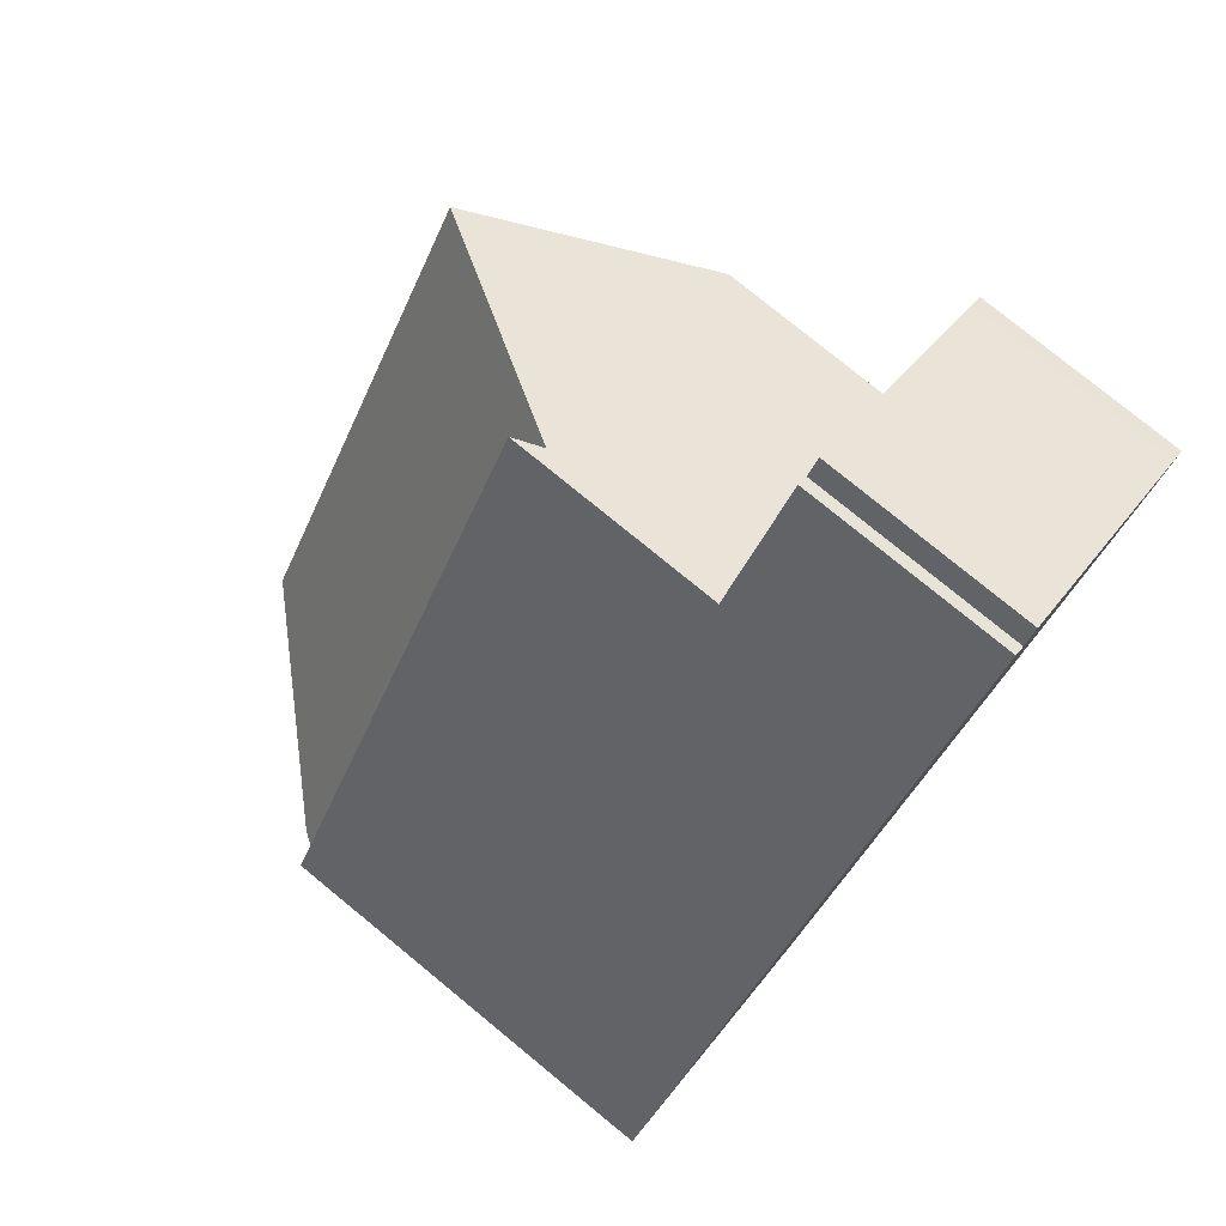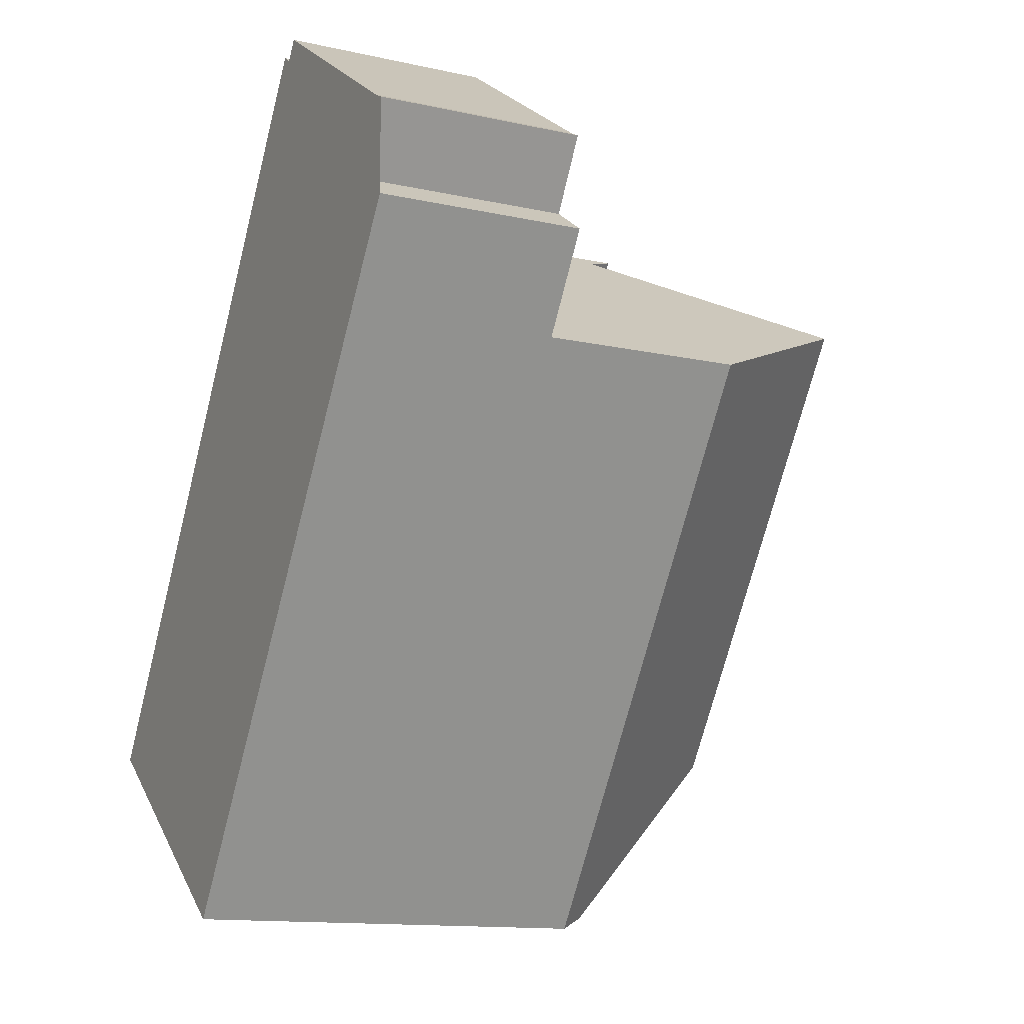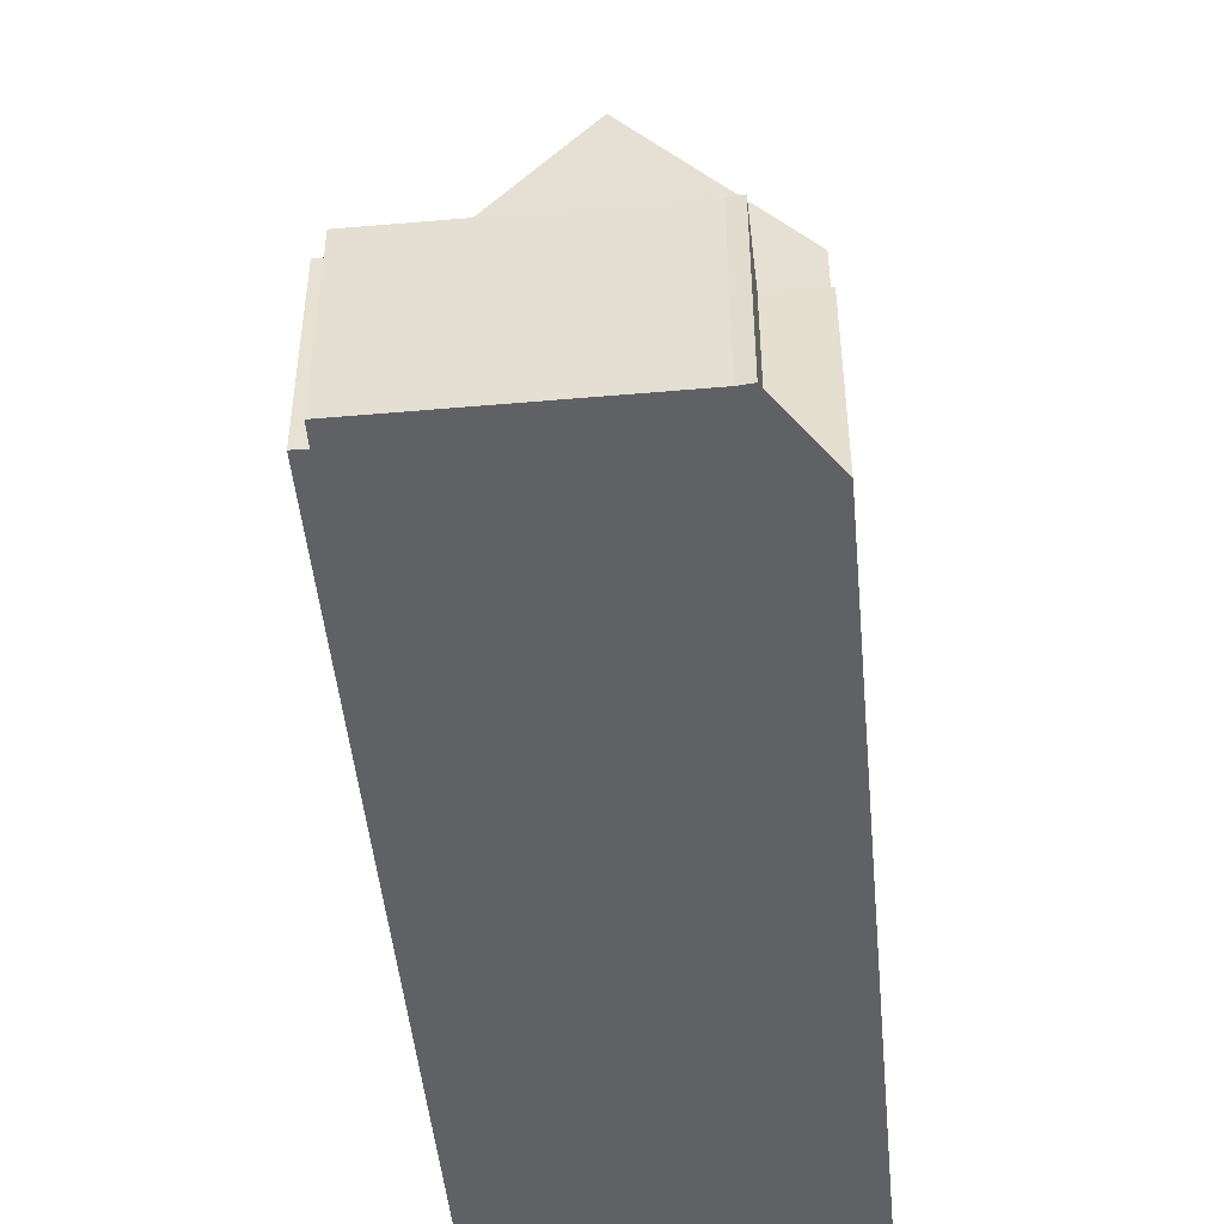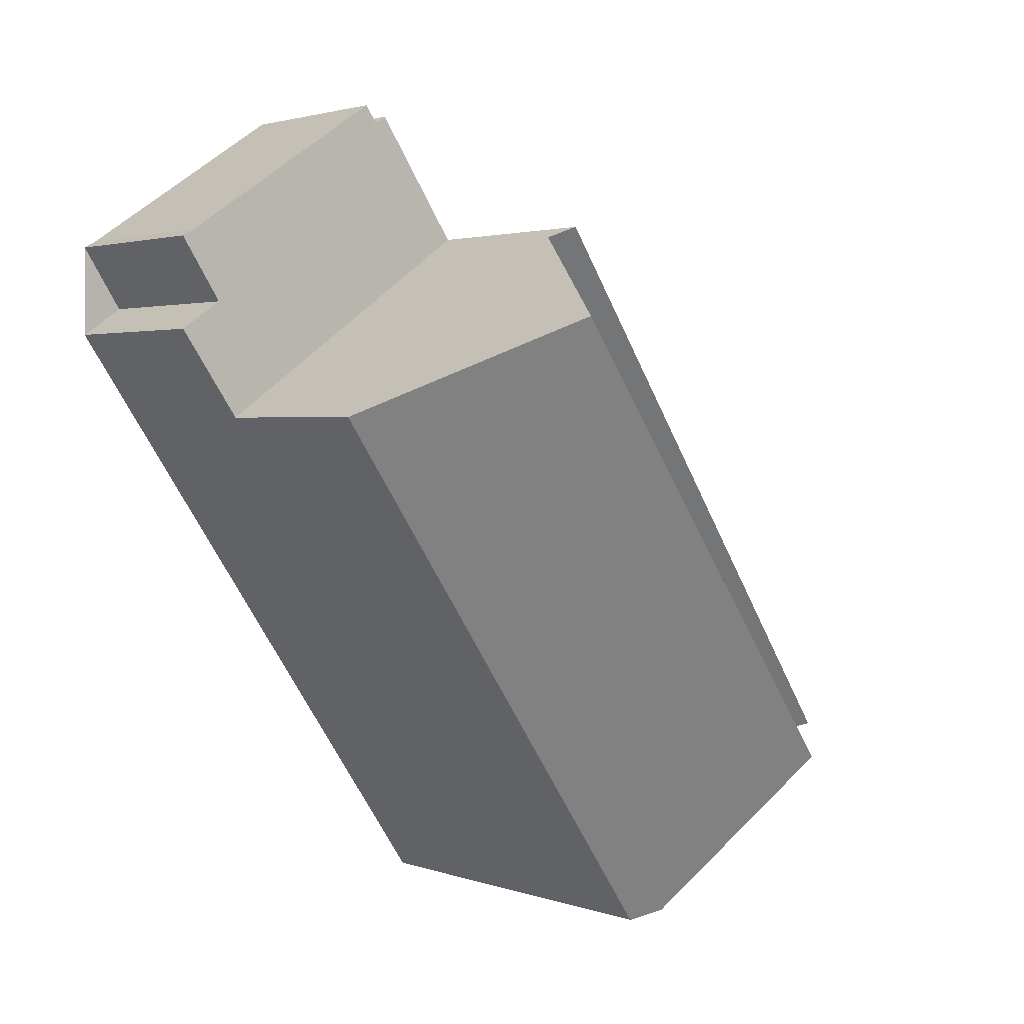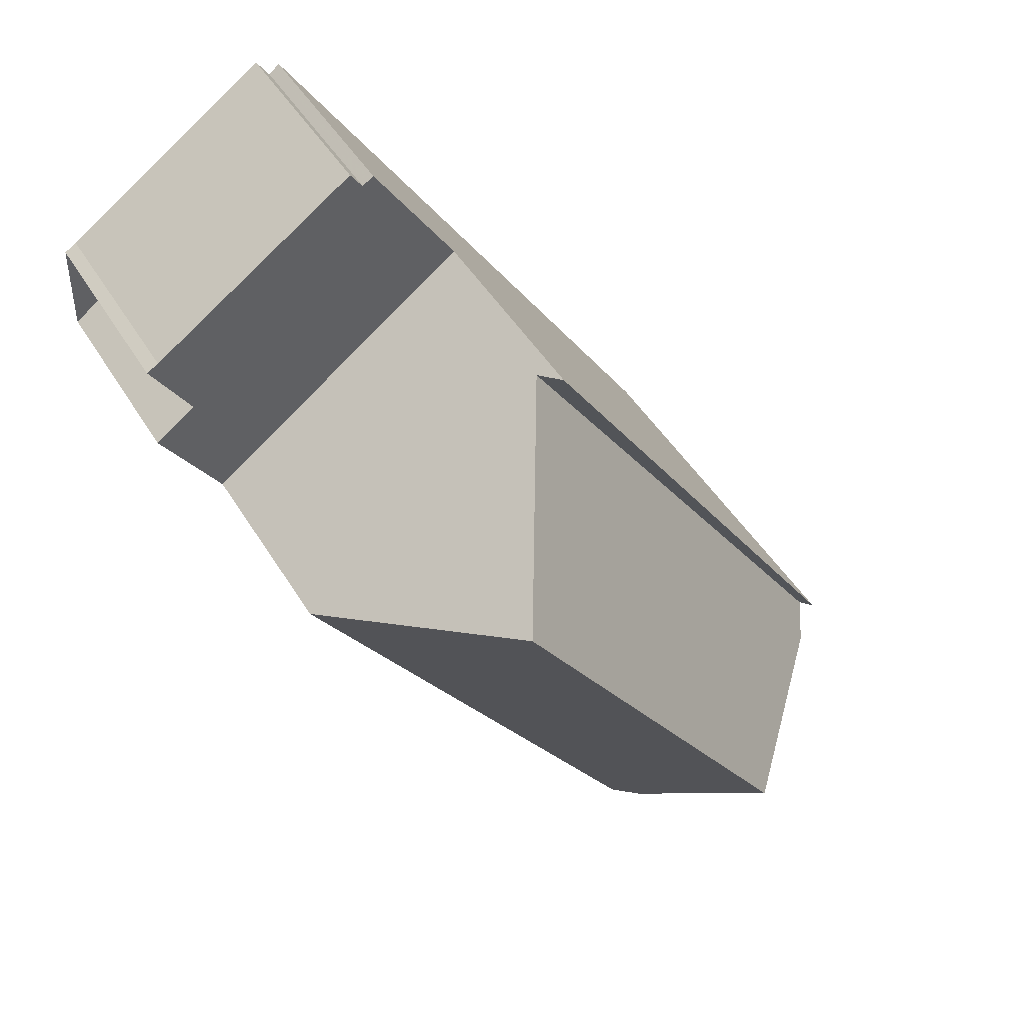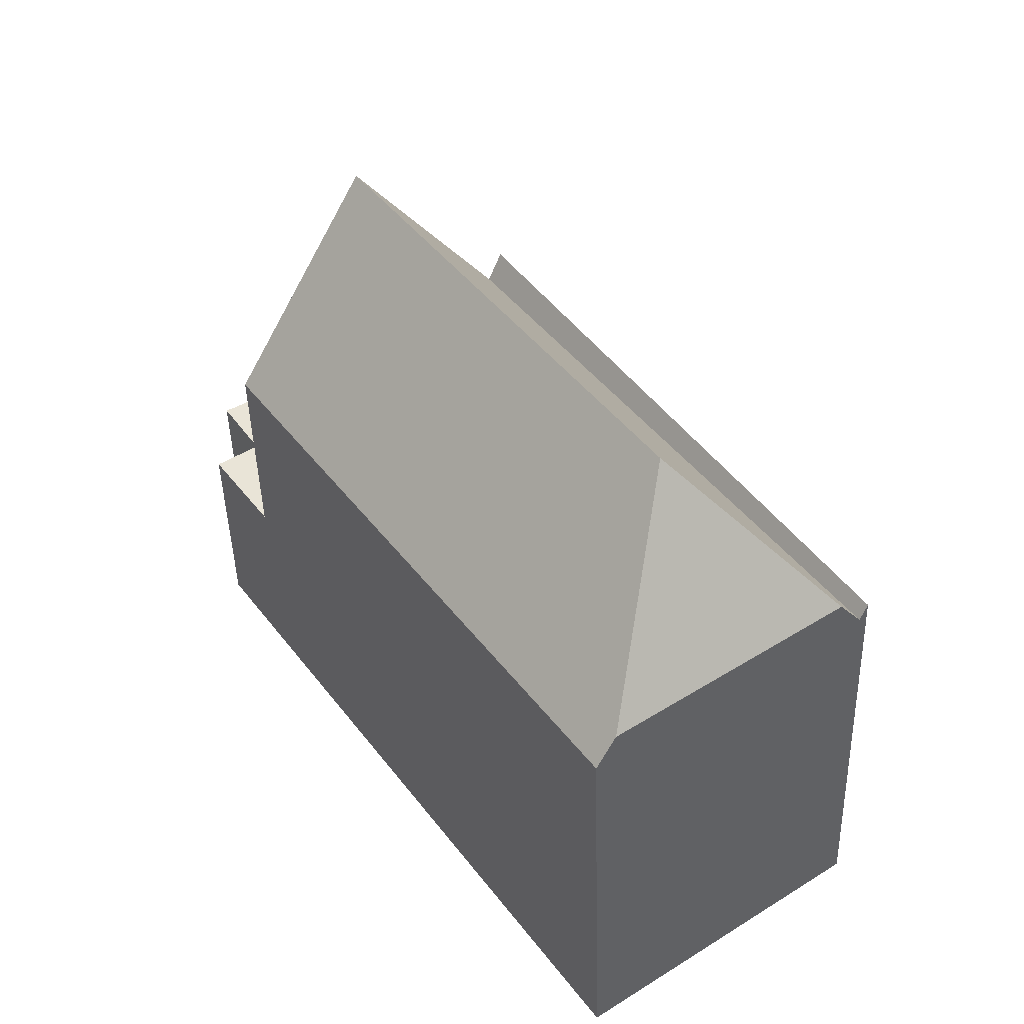
<metadata>
{"format":"obj","ext":"obj","renderer":"f3d","projection":"perspective","resolution":1024,"background":"white","views":[{"elev":78.1,"azim":129.3,"up":"+Y"},{"elev":-13.3,"azim":-116.6,"up":"+Y"},{"elev":-49.7,"azim":-140.7,"up":"+Z"},{"elev":2.2,"azim":-39.1,"up":"+Y"},{"elev":47.1,"azim":-29.9,"up":"+Y"},{"elev":-45.1,"azim":1.6,"up":"+Y"}]}
</metadata>
<code>
v -386.5 -699.5 7.485
v -394.2 -688 3.745
v -393.5 -687.5 3.747
v -394.2 -686.3 3.73
v -394 -686.2 3.731
v -390.1 -683.6 3.742
v -389.9 -683.9 3.747
v -389.6 -683.8 3.748
v -381.6 -696 7.589
v -385.3 -696 11.21
v -382.1 -696.4 7.967
v -383.4 -696.2 9.223
v -390.4 -688.4 11.18
v -381.8 -696.1 7.312
v -382.1 -696.4 7.967
v -381.8 -696.1 7.312
v -388.1 -686.1 6.799
v -385.3 -696 11.21
v -386.1 -699.2 8.007
v -385.8 -697.9 9.284
v -390.4 -688.4 11.18
v -385.3 -696 11.21
v -390.7 -688 11.18
v -386.1 -699.2 8.007
v -393.1 -689.7 7.447
v -391.9 -684.8 3.737
v -390.8 -684 3.74
v -391.6 -684.6 3.738
v -388.1 -686.1 3.782
v -393.1 -689.7 3.769
v -383.4 -696.2 9.223
v -389.6 -687.1 9.219
v -385.8 -697.9 9.284
v -392 -688.8 9.279
v -391.3 -688.4 10.27
v -390 -687.4 9.865
v -391.8 -684.9 3.739
v -391.5 -684.7 3.741
v -393.6 -685.9 3.732
v -390.6 -684.3 3.744
v -389.9 -683.9 3.747
v -389.7 -683.8 3.748
v -389.6 -683.8 3.748
v -388.4 -686.3 7.215
v -388.1 -686.1 7.72
v -390.1 -687.5 3.777
v -390 -683.8 3.745
v -390.6 -684.2 3.743
v -391.4 -684.7 3.741
v -391.4 -684.8 3.741
v -391.8 -685 3.74
v -394.1 -686.5 3.733
v -381.6 -696 7.58
v -389.6 -683.8 3.748
v -389.7 -683.8 3.748
v -388.1 -686.1 7.711
v -388.1 -686.1 6.806
v -388.1 -686.1 3.782
v -388.1 -686.1 7.711
v -388.4 -686.3 7.215
v -390.7 -688 11.18
v -390.1 -687.5 3.777
v -389.7 -687.3 3.778
v -390 -687.4 9.865
v -393.1 -689.7 3.769
v -388.9 -686.7 3.78
v -388.1 -686.1 7.72
v -388.4 -686.3 7.215
v -388.1 -686.1 3.782
v -390.7 -688 11.18
v -391.3 -688.4 10.27
v -389.6 -687.1 9.219
v -392 -688.8 9.279
v -393.1 -689.7 7.447
v -388.1 -686.1 3.782
v -392.9 -689.5 3.77
v -392.9 -689.5 7.854
v -392.9 -689.5 3.77
v -394 -687.8 3.746
v -392.9 -689.5 7.854
v -386.4 -699.4 7.649
v -382.9 -696.3 8.713
v -382 -695.7 7.308
v -381.9 -695.6 7.585
v -382 -695.7 7.308
v -381.9 -695.6 7.595
v -386.7 -699 7.658
v -386.8 -699.1 7.483
v -386 -698.5 8.744
v -382.9 -696.3 8.713
v -386 -698.5 8.744
v -390.1 -683.8 3.745
v -390.2 -683.7 3.742
v -388.5 -686.3 7.018
v -388.5 -686.3 7.377
v -390 -684 3.747
v -388.5 -686.3 3.781
v -388.5 -686.3 3.781
v -388.5 -686.3 7.377
v -382.2 -695.8 7.65
v -382 -696.2 7.662
v -389 -690.5 11.19
v -386.4 -688.7 7.677
v -386.6 -688.8 7.24
v -386.4 -688.7 7.686
v -391.2 -692.1 7.801
v -391.4 -692.2 7.457
v -390.2 -691.4 9.28
v -386.6 -688.8 7.24
v -386.8 -688.9 7.452
v -387.8 -689.7 9.22
v -389 -690.5 11.19
v -392.1 -689 3.772
v -390.4 -691.6 8.951
v -385.9 -698.4 8.809
v -392.1 -689 3.772
v -393.8 -686.4 3.734
v -392.1 -689 9.005
v -385.9 -698.4 8.743
v -385.9 -698.4 8.809
v -392.1 -689 9.005
v -385.6 -698.9 8.002
v -394 -686.2 3.731
v -388.9 -686.7 8.177
v -387.2 -689.2 8.184
v -388.9 -686.7 8.177
v -388.9 -686.7 6.046
v -382.4 -696.3 8.202
v -388.9 -686.7 3.78
v -382.6 -696.1 8.202
v -382.4 -696.3 8.202
v -382.3 -696.5 7.969
v -390.1 -683.8 3.745
v -390.2 -683.6 3.742
v -388.4 -686.3 7.088
v -388.4 -686.3 7.319
v -388.4 -686.3 3.781
v -386.7 -688.9 7.394
v -388.4 -686.3 7.319
v -390 -683.9 3.747
v -388.4 -686.3 3.781
v -382.2 -695.8 7.592
v -381.9 -696.2 7.604
v -389.7 -687.3 9.521
v -389.7 -687.3 9.223
v -389.7 -687.3 9.521
v -388 -689.8 9.527
v -383.7 -696.2 9.544
v -383.6 -696.3 9.227
v -383.4 -696.6 8.718
v -389.7 -687.3 4.415
v -389.7 -687.3 3.778
v -383.7 -696.2 9.544
v -383.1 -697.1 7.977
v -386.8 -699.1 7.483
v -386.5 -699.5 7.485
v -386.5 -699.5 0
v -386.8 -699.1 -8.882e-16
v -394 -687.8 3.746
v -394.2 -688 3.745
v -394.2 -688 0
v -394 -687.8 -4.441e-16
v -394.1 -686.5 3.733
v -393.5 -687.5 3.747
v -393.5 -687.5 0
v -394.1 -686.5 4.441e-16
v -394 -686.2 3.731
v -394.2 -686.3 3.73
v -394.2 -686.3 0
v -394 -686.2 0
v -394 -686.2 3.731
v -394 -686.2 3.731
v -394 -686.2 0
v -394 -686.2 4.441e-16
v -390 -683.8 3.745
v -390.1 -683.6 3.742
v -390.1 -683.6 4.441e-16
v -390 -683.8 0
v -389.7 -683.8 3.748
v -389.9 -683.9 3.747
v -389.9 -683.9 -4.441e-16
v -389.7 -683.8 -4.441e-16
v -389.6 -683.8 3.748
v -389.6 -683.8 3.748
v -389.6 -683.8 0
v -389.6 -683.8 4.441e-16
v -381.6 -696 7.58
v -381.6 -696 7.589
v -381.6 -696 0
v -381.6 -696 0
v -381.9 -696.2 7.604
v -381.8 -696.1 7.312
v -381.8 -696.1 0
v -381.9 -696.2 8.882e-16
v -382.3 -696.5 7.969
v -382.1 -696.4 7.967
v -382.1 -696.4 8.882e-16
v -382.3 -696.5 8.882e-16
v -386.4 -699.4 7.649
v -386.1 -699.2 8.007
v -386.1 -699.2 0
v -386.4 -699.4 0
v -391.6 -684.6 3.738
v -391.9 -684.8 3.737
v -391.9 -684.8 0
v -391.6 -684.6 0
v -390.2 -683.7 3.742
v -390.8 -684 3.74
v -390.8 -684 0
v -390.2 -683.7 -4.441e-16
v -390.8 -684 3.74
v -391.6 -684.6 3.738
v -391.6 -684.6 0
v -390.8 -684 0
v -391.9 -684.8 3.737
v -393.6 -685.9 3.732
v -393.6 -685.9 0
v -391.9 -684.8 0
v -389.9 -683.9 3.747
v -389.9 -683.9 3.747
v -389.9 -683.9 0
v -389.9 -683.9 -4.441e-16
v -389.7 -683.8 3.748
v -389.7 -683.8 3.748
v -389.7 -683.8 -4.441e-16
v -389.7 -683.8 0
v -388.1 -686.1 3.782
v -389.6 -683.8 3.748
v -389.6 -683.8 4.441e-16
v -388.1 -686.1 0
v -389.9 -683.9 3.747
v -390 -683.8 3.745
v -390 -683.8 0
v -389.9 -683.9 0
v -394.2 -686.3 3.73
v -394.1 -686.5 3.733
v -394.1 -686.5 4.441e-16
v -394.2 -686.3 0
v -381.8 -696.1 7.312
v -381.6 -696 7.58
v -381.6 -696 0
v -381.8 -696.1 0
v -389.6 -683.8 3.748
v -389.7 -683.8 3.748
v -389.7 -683.8 0
v -389.6 -683.8 0
v -394.2 -688 3.745
v -393.1 -689.7 3.769
v -393.1 -689.7 -4.441e-16
v -394.2 -688 0
v -386.4 -688.7 7.686
v -388.1 -686.1 7.72
v -388.1 -686.1 -8.882e-16
v -386.4 -688.7 8.882e-16
v -393.5 -687.5 3.747
v -394 -687.8 3.746
v -394 -687.8 -4.441e-16
v -393.5 -687.5 0
v -386.5 -699.5 7.485
v -386.4 -699.4 7.649
v -386.4 -699.4 0
v -386.5 -699.5 0
v -381.6 -696 7.589
v -381.9 -695.6 7.595
v -381.9 -695.6 8.882e-16
v -381.6 -696 0
v -391.4 -692.2 7.457
v -386.8 -699.1 7.483
v -386.8 -699.1 -8.882e-16
v -391.4 -692.2 0
v -390.2 -683.6 3.742
v -390.2 -683.7 3.742
v -390.2 -683.7 -4.441e-16
v -390.2 -683.6 0
v -382.1 -696.4 7.967
v -382 -696.2 7.662
v -382 -696.2 0
v -382.1 -696.4 8.882e-16
v -381.9 -695.6 7.595
v -386.4 -688.7 7.686
v -386.4 -688.7 8.882e-16
v -381.9 -695.6 8.882e-16
v -393.1 -689.7 7.447
v -391.4 -692.2 7.457
v -391.4 -692.2 0
v -393.1 -689.7 8.882e-16
v -386.1 -699.2 8.007
v -385.6 -698.9 8.002
v -385.6 -698.9 1.776e-15
v -386.1 -699.2 0
v -393.6 -685.9 3.732
v -394 -686.2 3.731
v -394 -686.2 4.441e-16
v -393.6 -685.9 0
v -383.1 -697.1 7.977
v -382.3 -696.5 7.969
v -382.3 -696.5 8.882e-16
v -383.1 -697.1 0
v -390.1 -683.6 3.742
v -390.2 -683.6 3.742
v -390.2 -683.6 0
v -390.1 -683.6 4.441e-16
v -382 -696.2 7.662
v -381.9 -696.2 7.604
v -381.9 -696.2 8.882e-16
v -382 -696.2 0
v -385.6 -698.9 8.002
v -383.1 -697.1 7.977
v -383.1 -697.1 0
v -385.6 -698.9 1.776e-15
v -386.5 -699.5 0
v -394.2 -688 0
v -393.5 -687.5 0
v -394.2 -686.3 0
v -394 -686.2 0
v -390.1 -683.6 0
v -389.9 -683.9 0
v -389.6 -683.8 0
v -381.6 -696 0
f 51 37 38 50
f 56 45 17 57
f 148 10 112 147
f 142 83 14 143
f 154 122 119 150
f 57 17 29 58
f 123 39 37 51 117
f 50 38 49
f 149 33 22 153
f 145 34 35 36 144
f 35 23 36
f 37 26 28 38
f 39 26 37
f 134 6 47 133
f 55 8 43 54
f 49 38 28 27 48
f 136 44 135
f 133 47 41 140
f 48 40 49
f 64 13 61
f 54 42 55
f 57 44 56
f 135 44 57 58 141
f 104 60 59 103
f 62 51 50 63
f 117 51 62 116
f 63 50 49 40 66
f 103 59 67 105
f 140 41 7 42 54 69 137
f 70 21 71
f 107 74 80 106
f 108 73 71 21 102
f 69 54 43 75
f 76 30 25 77
f 78 65 2 79
f 114 106 80 118
f 84 53 16 85
f 86 9 53 84
f 87 81 1 88
f 89 19 81 87
f 138 109 83 142
f 150 119 120 33 149
f 92 48 27 93
f 151 46 113 121 34 145
f 96 40 48 92
f 152 46 151
f 98 66 40 96
f 130 90 12 111 125
f 131 90 130
f 103 84 85 104
f 105 86 84 103
f 106 87 88 107
f 102 18 20 108
f 115 89 87 106 114
f 139 68 109 138
f 125 111 72 124
f 147 112 13 64 146
f 114 108 20 115
f 116 78 79 3 52 117
f 118 73 108 114
f 119 91 120
f 113 76 77 121
f 122 24 91 119
f 117 52 4 5 123
f 124 99 110 125
f 126 95 94 127
f 127 94 97 129
f 125 110 100 130
f 130 100 101 11 131
f 128 15 132
f 133 92 93 134
f 135 94 95 136
f 138 110 99 139
f 140 96 92 133
f 141 97 94 135
f 137 98 96 140
f 142 100 110 138
f 143 101 100 142
f 144 32 145
f 146 72 111 147
f 149 31 82 150
f 145 32 126 127 151
f 151 127 129 152
f 147 111 12 148
f 150 82 128 132 154
f 153 31 149
f 156 157 158 155
f 160 161 162 159
f 164 165 166 163
f 168 169 170 167
f 172 173 174 171
f 176 177 178 175
f 180 181 182 179
f 184 185 186 183
f 188 189 190 187
f 192 193 194 191
f 196 197 198 195
f 200 201 202 199
f 204 205 206 203
f 208 209 210 207
f 212 213 214 211
f 216 217 218 215
f 220 221 222 219
f 224 225 226 223
f 228 229 230 227
f 232 233 234 231
f 236 237 238 235
f 240 241 242 239
f 244 245 246 243
f 248 249 250 247
f 252 253 254 251
f 256 257 258 255
f 260 261 262 259
f 264 265 266 263
f 268 269 270 267
f 272 273 274 271
f 276 277 278 275
f 280 281 282 279
f 284 285 286 283
f 288 289 290 287
f 292 293 294 291
f 296 297 298 295
f 300 301 302 299
f 304 305 306 303
f 308 309 310 307
f 312 313 314 315 316 317 318 319 311

</code>
